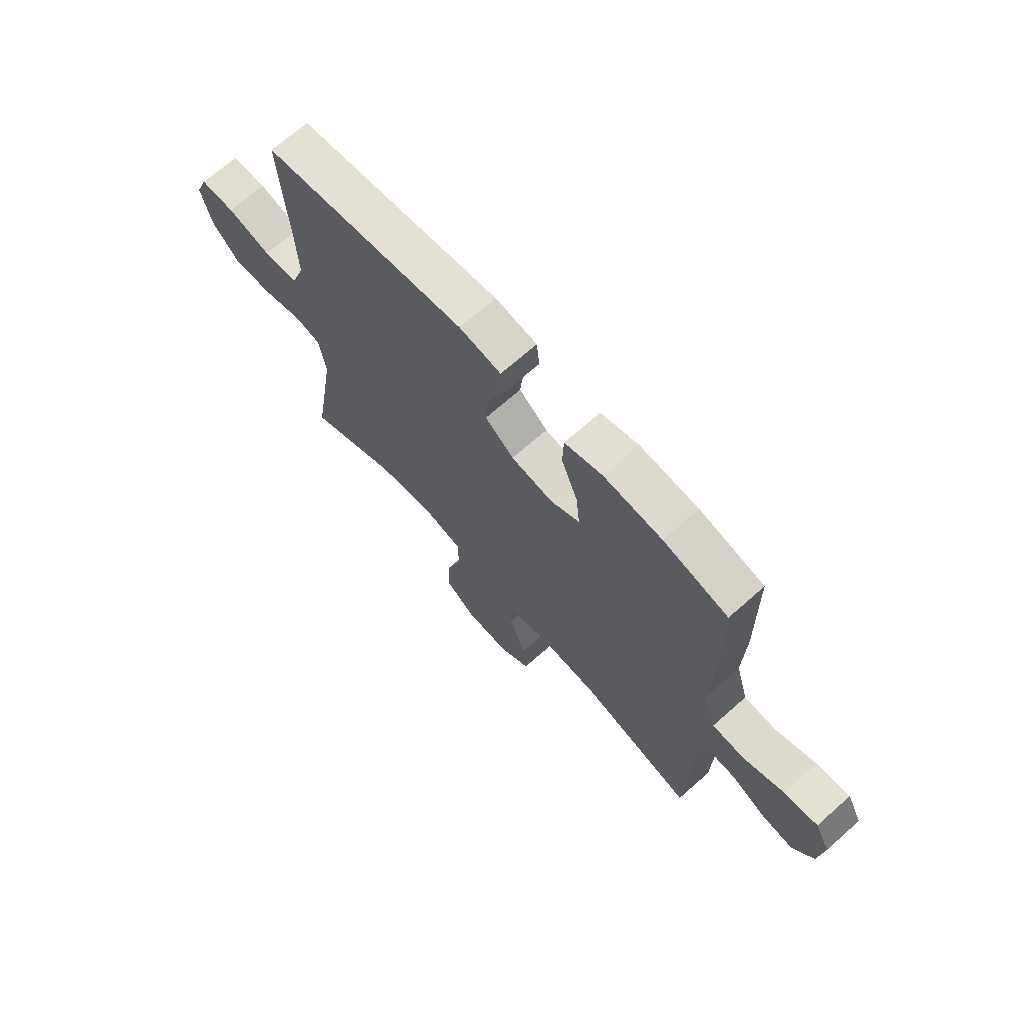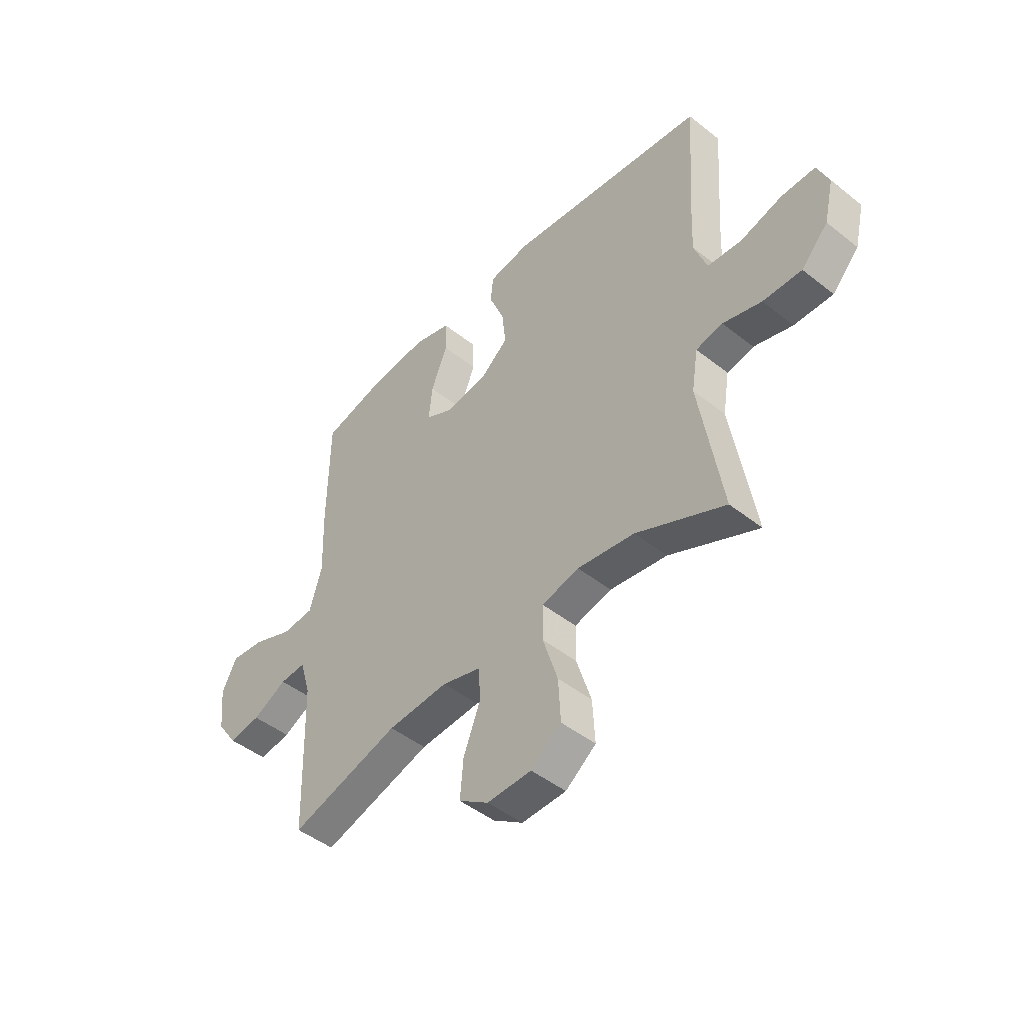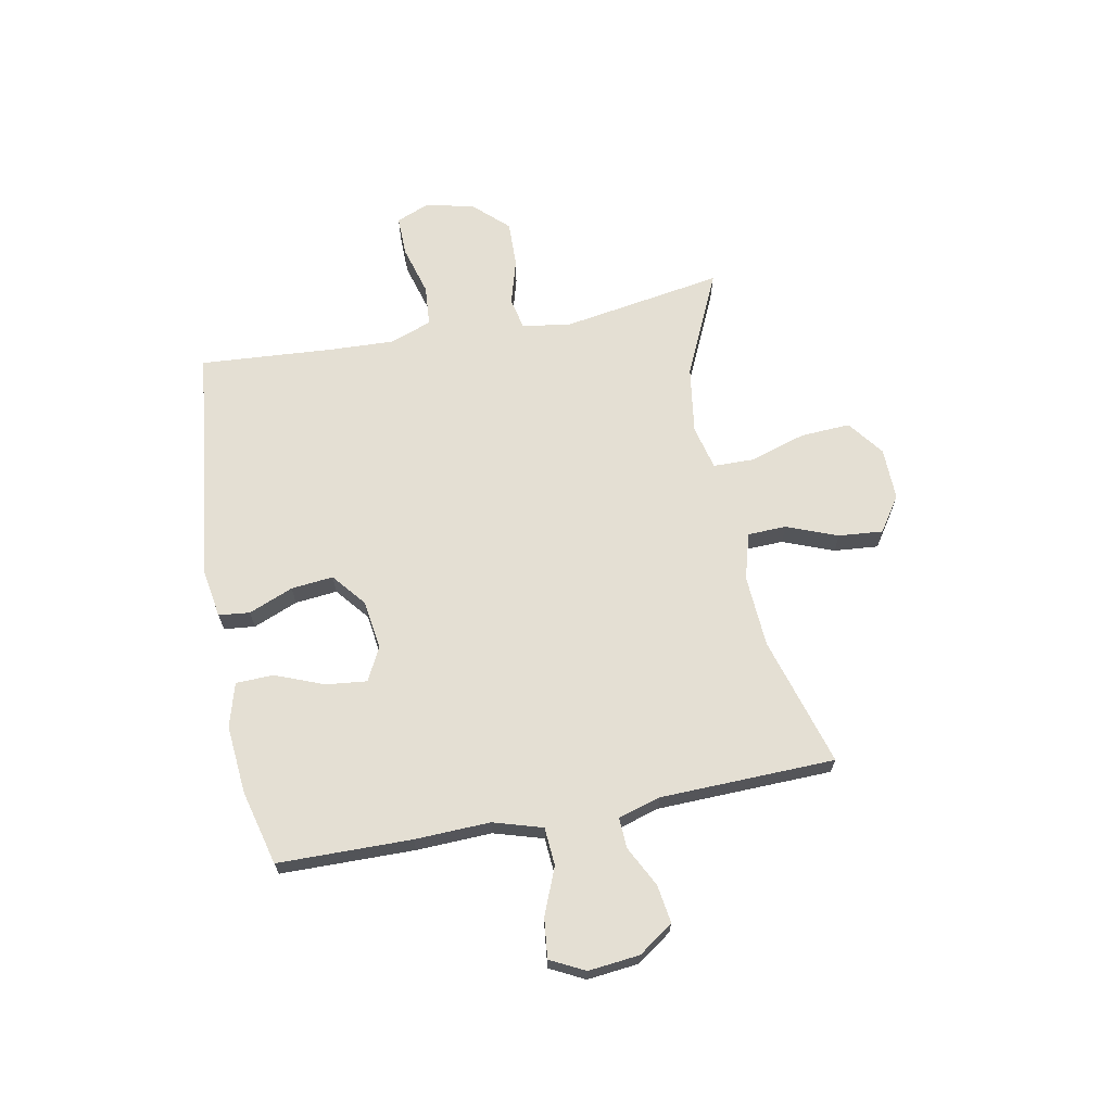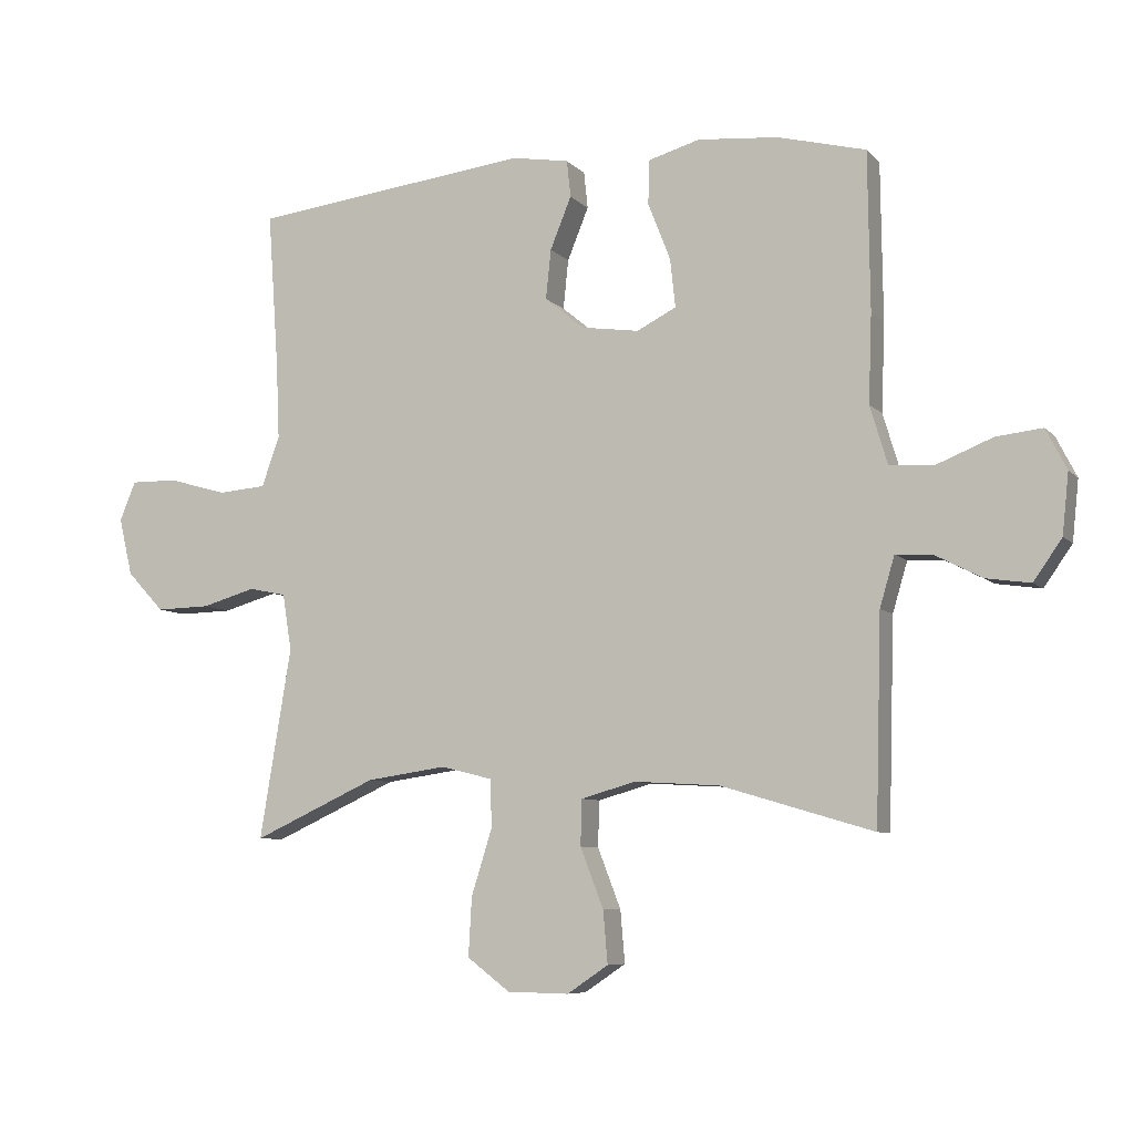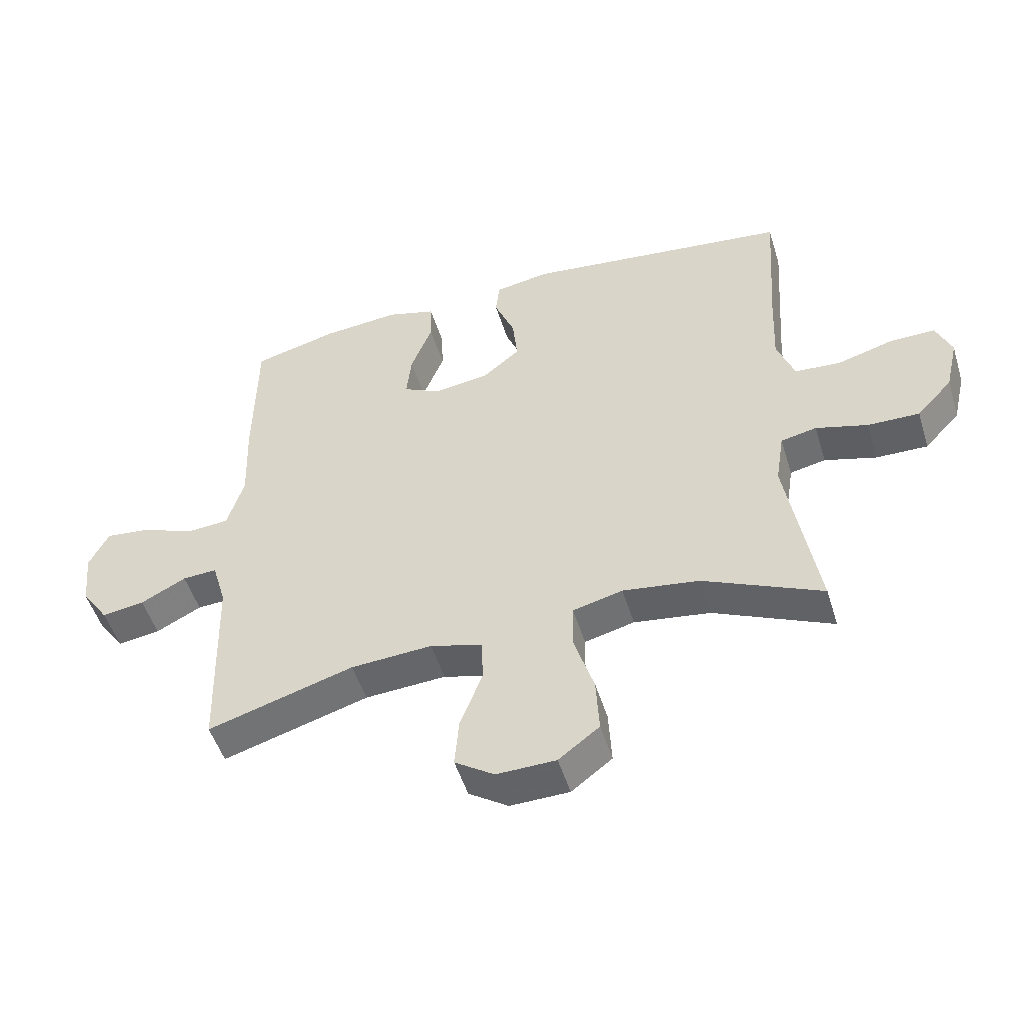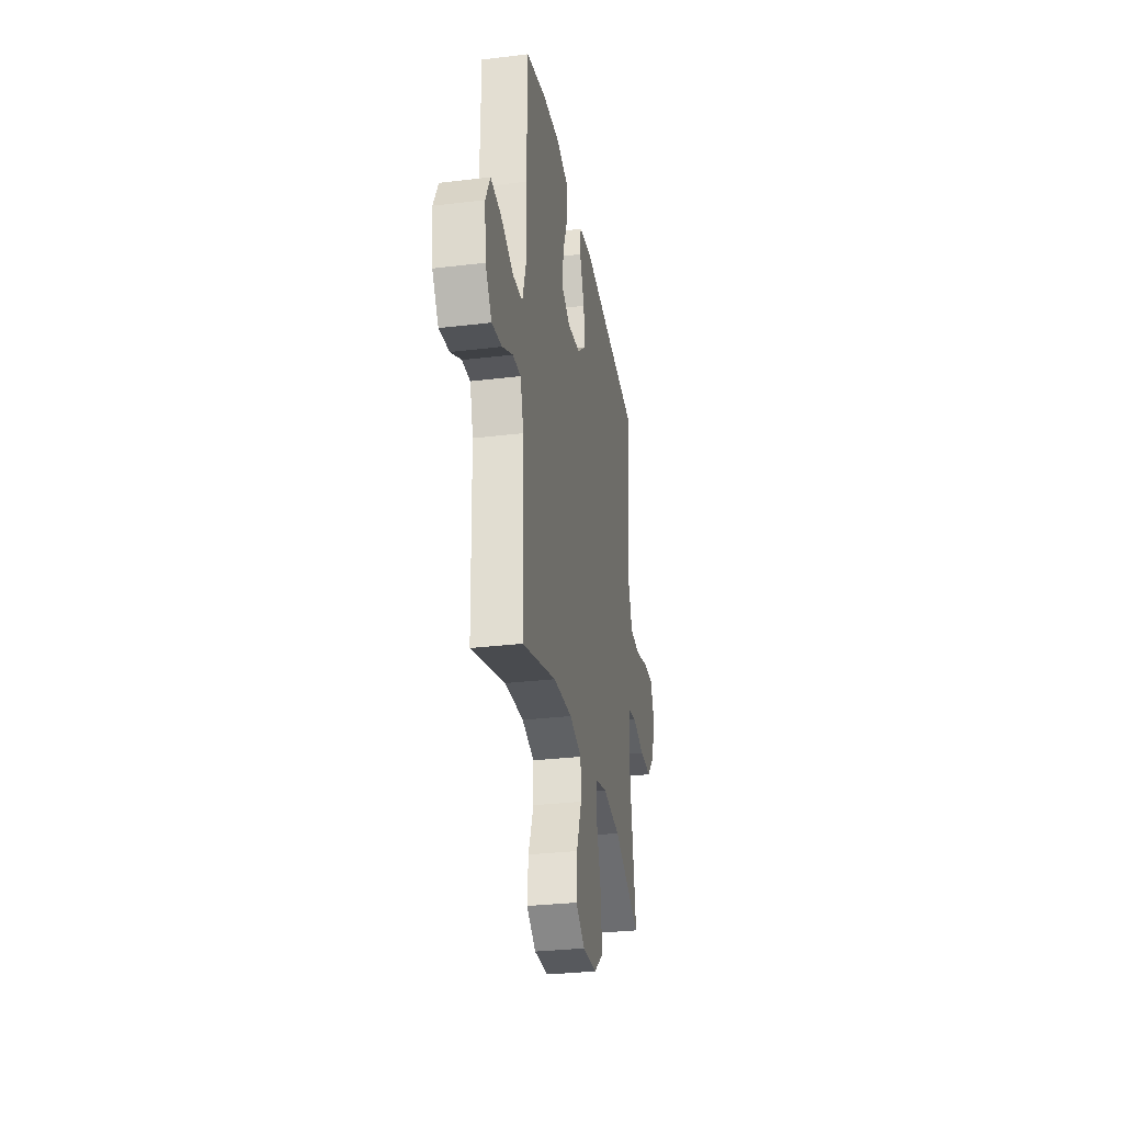
<metadata>
{"format":"obj","ext":"obj","renderer":"f3d","projection":"perspective","resolution":1024,"background":"white","views":[{"elev":68.5,"azim":48.3,"up":"+Z"},{"elev":-46.7,"azim":-132.0,"up":"+Z"},{"elev":66.8,"azim":79.2,"up":"+Y"},{"elev":-7.4,"azim":22.6,"up":"+Z"},{"elev":-50.6,"azim":-163.0,"up":"+Z"},{"elev":-30.2,"azim":99.9,"up":"+Z"}]}
</metadata>
<code>
v 0.5 0.07 -0.5
v 0.263 0.07 -0.43
v 0.131 0.07 -0.422
v 0.046 0.07 -0.446
v 0.044 0.07 -0.517
v 0.08 0.07 -0.61
v 0.087 0.07 -0.691
v 0.023 0.07 -0.734
v -0.073 0.07 -0.732
v -0.139 0.07 -0.682
v -0.134 0.07 -0.591
v -0.102 0.07 -0.489
v -0.103 0.07 -0.414
v -0.184 0.07 -0.394
v -0.308 0.07 -0.412
v -0.5 0.07 -0.5
v -0.451 0.07 -0.204
v -0.465 0.07 -0.116
v -0.523 0.07 -0.104
v -0.607 0.07 -0.128
v -0.691 0.07 -0.13
v -0.749 0.07 -0.068
v -0.77 0.07 0.021
v -0.745 0.07 0.082
v -0.672 0.07 0.081
v -0.58 0.07 0.055
v -0.506 0.07 0.061
v -0.478 0.07 0.138
v -0.483 0.07 0.256
v -0.5 0.07 0.5
v -0.067 0.07 0.552
v 0.022 0.07 0.537
v 0.028 0.07 0.48
v -0.005 0.07 0.399
v -0.013 0.07 0.322
v 0.048 0.07 0.272
v 0.138 0.07 0.259
v 0.199 0.07 0.29
v 0.191 0.07 0.365
v 0.156 0.07 0.454
v 0.158 0.07 0.523
v 0.238 0.07 0.546
v 0.363 0.07 0.535
v 0.5 0.07 0.5
v 0.503 0.07 0.256
v 0.498 0.07 0.118
v 0.525 0.07 0.028
v 0.594 0.07 0.023
v 0.681 0.07 0.058
v 0.753 0.07 0.066
v 0.785 0.07 0.003
v 0.775 0.07 -0.091
v 0.731 0.07 -0.154
v 0.662 0.07 -0.144
v 0.588 0.07 -0.106
v 0.532 0.07 -0.103
v 0.509 0.07 -0.181
v 0.5 0 -0.5
v 0.263 0 -0.43
v 0.131 0 -0.422
v 0.046 0 -0.446
v 0.044 0 -0.517
v 0.08 0 -0.61
v 0.087 0 -0.691
v 0.023 0 -0.734
v -0.073 0 -0.732
v -0.139 0 -0.682
v -0.134 0 -0.591
v -0.102 0 -0.489
v -0.103 0 -0.414
v -0.184 0 -0.394
v -0.308 0 -0.412
v -0.5 0 -0.5
v -0.451 0 -0.204
v -0.465 0 -0.116
v -0.523 0 -0.104
v -0.607 0 -0.128
v -0.691 0 -0.13
v -0.749 0 -0.068
v -0.77 0 0.021
v -0.745 0 0.082
v -0.672 0 0.081
v -0.58 0 0.055
v -0.506 0 0.061
v -0.478 0 0.138
v -0.483 0 0.256
v -0.5 0 0.5
v -0.067 0 0.552
v 0.022 0 0.537
v 0.028 0 0.48
v -0.005 0 0.399
v -0.013 0 0.322
v 0.048 0 0.272
v 0.138 0 0.259
v 0.199 0 0.29
v 0.191 0 0.365
v 0.156 0 0.454
v 0.158 0 0.523
v 0.238 0 0.546
v 0.363 0 0.535
v 0.5 0 0.5
v 0.503 0 0.256
v 0.498 0 0.118
v 0.525 0 0.028
v 0.594 0 0.023
v 0.681 0 0.058
v 0.753 0 0.066
v 0.785 0 0.003
v 0.775 0 -0.091
v 0.731 0 -0.154
v 0.662 0 -0.144
v 0.588 0 -0.106
v 0.532 0 -0.103
v 0.509 0 -0.181
f 52 53 54 55
f 52 55 56
f 51 52 56
f 48 49 50 51
f 47 48 51 56
f 46 47 56 57
f 44 45 46
f 43 44 46
f 39 40 41 42
f 38 39 42 43
f 31 32 33 34
f 29 30 31 34
f 28 29 34 35
f 27 28 35 36
f 23 24 25 26
f 23 26 27
f 22 23 27
f 19 20 21 22
f 19 22 27 36
f 15 16 17
f 14 15 17 18
f 13 14 18
f 9 10 11 12
f 9 12 13
f 8 9 13
f 5 6 7 8
f 4 5 8 13
f 3 4 13 18
f 46 57 1 2
f 38 43 46 2
f 37 38 2 3
f 18 19 36 37
f 3 18 37
f 112 111 110 109
f 113 112 109
f 113 109 108
f 108 107 106 105
f 113 108 105 104
f 114 113 104 103
f 103 102 101
f 103 101 100
f 99 98 97 96
f 100 99 96 95
f 91 90 89 88
f 91 88 87 86
f 92 91 86 85
f 93 92 85 84
f 83 82 81 80
f 84 83 80
f 84 80 79
f 79 78 77 76
f 93 84 79 76
f 74 73 72
f 75 74 72 71
f 75 71 70
f 69 68 67 66
f 70 69 66
f 70 66 65
f 65 64 63 62
f 70 65 62 61
f 75 70 61 60
f 59 58 114 103
f 59 103 100 95
f 60 59 95 94
f 94 93 76 75
f 94 75 60
f 1 58 59 2
f 2 59 60 3
f 3 60 61 4
f 4 61 62 5
f 5 62 63 6
f 6 63 64 7
f 7 64 65 8
f 8 65 66 9
f 9 66 67 10
f 10 67 68 11
f 11 68 69 12
f 12 69 70 13
f 13 70 71 14
f 14 71 72 15
f 15 72 73 16
f 16 73 74 17
f 17 74 75 18
f 18 75 76 19
f 19 76 77 20
f 20 77 78 21
f 21 78 79 22
f 22 79 80 23
f 23 80 81 24
f 24 81 82 25
f 25 82 83 26
f 26 83 84 27
f 27 84 85 28
f 28 85 86 29
f 29 86 87 30
f 30 87 88 31
f 31 88 89 32
f 32 89 90 33
f 33 90 91 34
f 34 91 92 35
f 35 92 93 36
f 36 93 94 37
f 37 94 95 38
f 38 95 96 39
f 39 96 97 40
f 40 97 98 41
f 41 98 99 42
f 42 99 100 43
f 43 100 101 44
f 44 101 102 45
f 45 102 103 46
f 46 103 104 47
f 47 104 105 48
f 48 105 106 49
f 49 106 107 50
f 50 107 108 51
f 51 108 109 52
f 52 109 110 53
f 53 110 111 54
f 54 111 112 55
f 55 112 113 56
f 56 113 114 57
f 57 114 58 1

</code>
